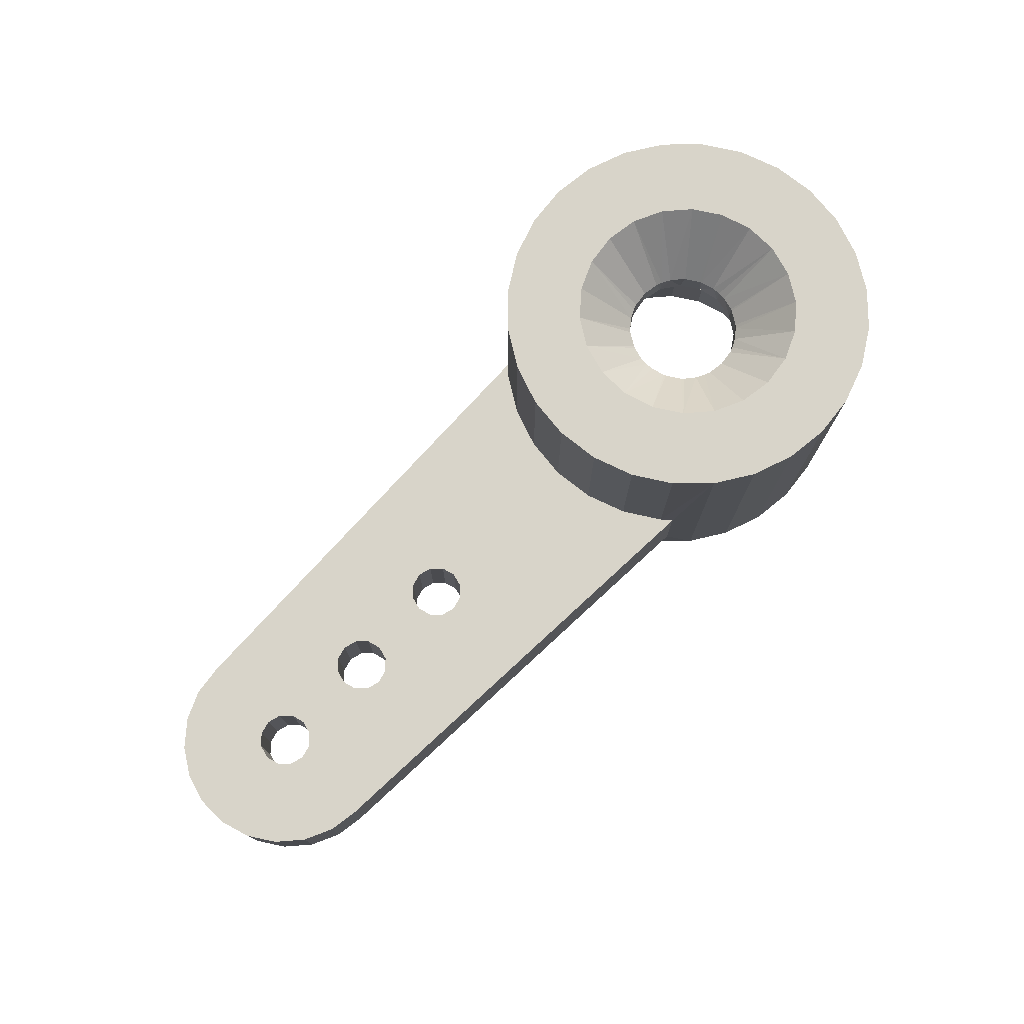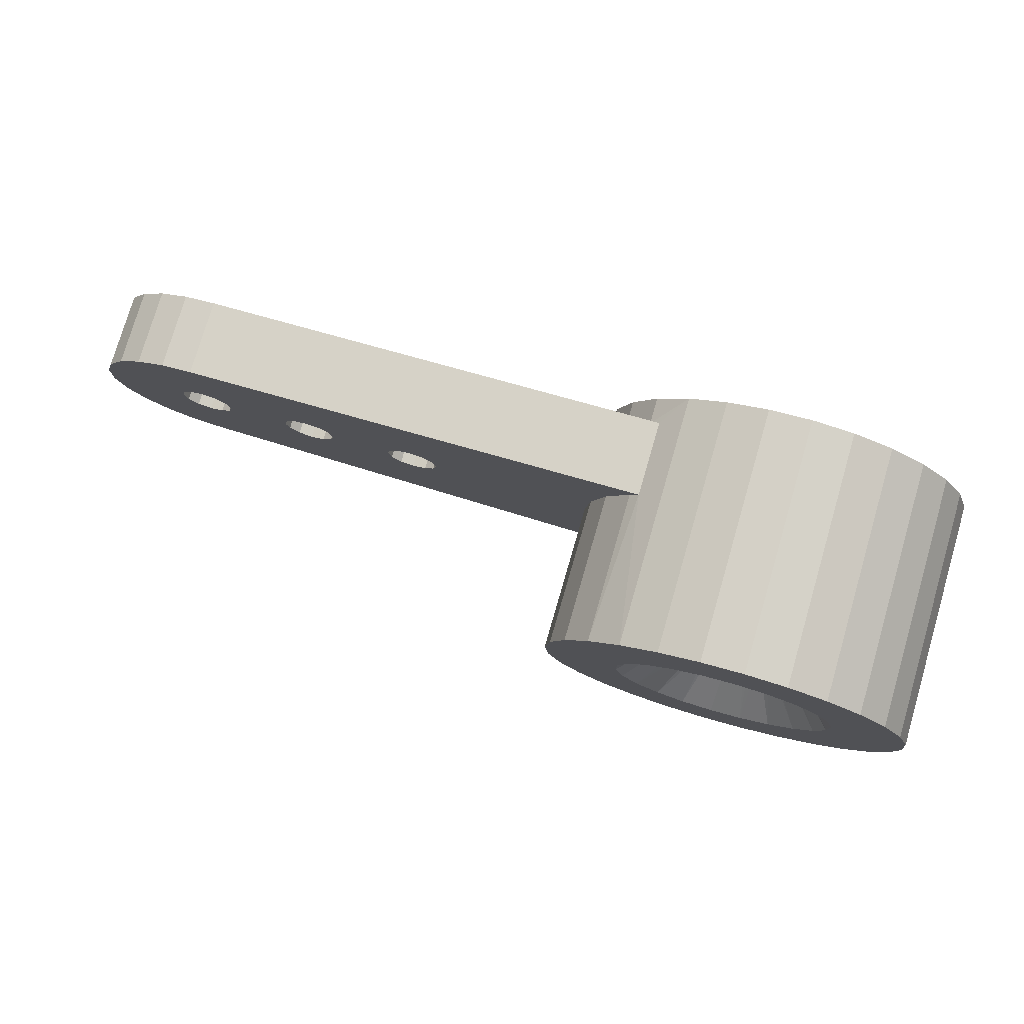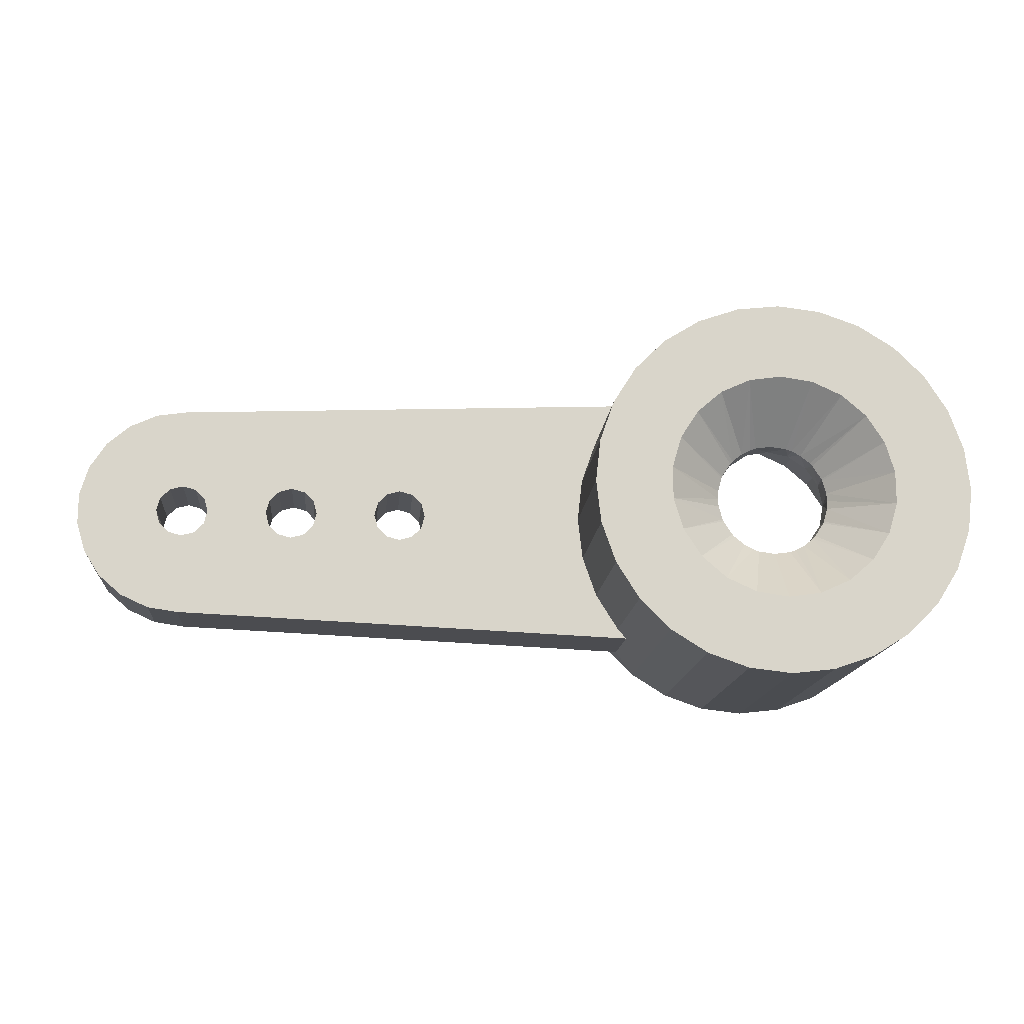
<metadata>
{"format":"obj","ext":"obj","renderer":"f3d","projection":"perspective","resolution":1024,"background":"white","views":[{"elev":75.7,"azim":134.7,"up":"+Y"},{"elev":77.7,"azim":-163.7,"up":"+Z"},{"elev":-15.0,"azim":175.1,"up":"+Z"}]}
</metadata>
<code>
o MOTORARM_RIGHT
v 0.001842 0.0005 -0.00169
v 0.001842 -0.0005 -0.00169
v 0.001559 -0.00085 -0.001955
v 0.001955 0.0005 -0.001559
v 0.001559 0.0025 -0.001955
v 0.001955 -0.00085 -0.001559
v 0.001955 0.0025 0.001559
v 0.002252 0.0005 0.001085
v 0.002252 0.0025 0.001085
v 0.002437 0.0005 0.000556
v 0.002437 0.0025 0.000556
v 0.0025 0.0005 0
v 0.0025 0.0025 0
v 0.002437 0.0005 -0.000556
v 0.002437 0.0025 -0.000556
v 0.002252 0.0005 -0.001085
v 0.002252 0.0025 -0.001085
v 0.001955 0.0025 -0.001559
v 0.001955 -0.0005 0.001559
v 0.001842 -0.0005 0.00169
v 0.001559 -0.00085 0.001955
v 0.001842 0.0005 0.00169
v 0.001955 -0.00085 0.001559
v 0.002252 -0.00085 0.001085
v 0.002252 -0.0005 0.001085
v 0.002437 -0.00085 0.000556
v 0.002437 -0.0005 0.000556
v 0.0025 -0.00085 0
v 0.0025 -0.0005 0
v 0.002437 -0.00085 -0.000556
v 0.002437 -0.0005 -0.000556
v 0.002252 -0.00085 -0.001085
v 0.002252 -0.0005 -0.001085
v 0.001955 -0.0005 -0.001559
v 0.001085 -0.00085 -0.002252
v 0.001085 0.0025 -0.002252
v 0.000556 -0.00085 -0.002437
v 0.000556 0.0025 -0.002437
v -0 -0.00085 -0.0025
v -0 0.0025 -0.0025
v -0.000556 -0.00085 -0.002437
v -0.000556 0.0025 -0.002437
v -0.001085 -0.00085 -0.002252
v -0.001085 0.0025 -0.002252
v -0.001559 -0.00085 -0.001955
v -0.001559 0.0025 -0.001955
v -0.001955 -0.00085 -0.001559
v -0.001955 0.0025 -0.001559
v -0.002252 -0.00085 -0.001085
v -0.002252 0.0025 -0.001085
v -0.002437 -0.00085 -0.000556
v -0.002437 0.0025 -0.000556
v -0.0025 -0.00085 0
v -0.0025 0.0025 0
v -0.002437 -0.00085 0.000556
v -0.002437 0.0025 0.000556
v -0.002252 -0.00085 0.001085
v -0.002252 0.0025 0.001085
v -0.001955 -0.00085 0.001559
v -0.001955 0.0025 0.001559
v -0.001559 -0.00085 0.001955
v -0.001559 0.0025 0.001955
v -0.001085 -0.00085 0.002252
v -0.001085 0.0025 0.002252
v -0.000556 -0.00085 0.002437
v -0.000556 0.0025 0.002437
v -0 -0.00085 0.0025
v -0 0.0025 0.0025
v 0.000556 -0.00085 0.002437
v 0.000556 0.0025 0.002437
v 0.001085 -0.00085 0.002252
v 0.001085 0.0025 0.002252
v 0.001559 0.0025 0.001955
v 0.001955 0.0005 0.001559
v -0.000811 -0.00085 -0.001262
v -0.000423 -0.00085 -0.001439
v -0 -0.00085 -0.0015
v 0.000423 -0.00085 -0.001439
v -0.001485 -0.00085 0.000213
v -0.001485 -0.00085 -0.000213
v -0.001364 -0.00085 -0.000623
v -0.001134 -0.00085 -0.000982
v 0.001485 -0.00085 -0.000213
v 0.001485 -0.00085 0.000213
v 0.001364 -0.00085 0.000623
v 0.001134 -0.00085 0.000982
v 0.000811 -0.00085 0.001262
v 0.000811 -0.00085 -0.001262
v 0.001134 -0.00085 -0.000982
v 0.001364 -0.00085 -0.000623
v -0.000423 -0.00085 0.001439
v -0.000811 -0.00085 0.001262
v -0.001134 -0.00085 0.000982
v -0.001364 -0.00085 0.000623
v 0.000423 -0.00085 0.001439
v -0 -0.00085 0.0015
v -0.000811 0.0025 0.001262
v -0.000423 0.0025 0.001439
v -0 0.0025 0.0015
v 0.000423 0.0025 0.001439
v -0.001485 0.0025 -0.000213
v -0.001485 0.0025 0.000213
v -0.001364 0.0025 0.000623
v -0.001134 0.0025 0.000982
v -0.000423 0.0025 -0.001439
v -0.000811 0.0025 -0.001262
v -0.001134 0.0025 -0.000982
v -0.001364 0.0025 -0.000623
v 0.000811 0.0025 -0.001262
v 0.000423 0.0025 -0.001439
v -0 0.0025 -0.0015
v 0.001485 0.0025 0.000213
v 0.001485 0.0025 -0.000213
v 0.001364 0.0025 -0.000623
v 0.001134 0.0025 -0.000982
v 0.000811 0.0025 0.001262
v 0.001134 0.0025 0.000982
v 0.001364 0.0025 0.000623
v 0.008 0.0005 0.00035
v 0.006803 0.0005 0.000175
v 0.006675 0.0005 0.000303
v 0.008303 0.0005 -0.000175
v 0.00835 0.0005 0
v 0.00941 0.0005 -0.000203
v 0.00941 0.0005 0.000203
v 0.008303 0.0005 0.000175
v 0.009296 0.0005 0.000592
v 0.004697 0.0005 -0.000175
v 0.004825 0.0005 -0.000303
v 0.008 0.0005 -0.001425
v 0.007697 0.0005 -0.000175
v 0.009077 0.0005 0.000933
v 0.008175 0.0005 0.000303
v 0.00877 0.0005 0.001199
v 0.006197 0.0005 -0.000175
v 0.006325 0.0005 -0.000303
v 0.0065 0.0005 -0.00035
v 0.008401 0.0005 0.001367
v 0.008 0.0005 0.001425
v 0.007825 0.0005 -0.000303
v 0.008 0.0005 -0.00035
v 0.008401 0.0005 -0.001367
v 0.008175 0.0005 -0.000303
v 0.009296 0.0005 -0.000592
v 0.009077 0.0005 -0.000933
v 0.00877 0.0005 -0.001199
v 0.00465 0.0005 0
v 0.004697 0.0005 0.000175
v 0.004825 0.0005 0.000303
v 0.0065 0.0005 0.00035
v 0.006325 0.0005 0.000303
v 0.005 0.0005 0.00035
v 0.005175 0.0005 0.000303
v 0.006197 0.0005 0.000175
v 0.007825 0.0005 0.000303
v 0.007697 0.0005 0.000175
v 0.00685 0.0005 0
v 0.00765 0.0005 0
v 0.006803 0.0005 -0.000175
v 0.006675 0.0005 -0.000303
v 0.005 0.0005 -0.00035
v 0.005175 0.0005 -0.000303
v 0.005303 0.0005 -0.000175
v 0.00615 0.0005 0
v 0.00535 0.0005 0
v 0.005303 0.0005 0.000175
v 0.005 -0.0005 -0.00035
v 0.008 -0.0005 -0.001425
v 0.008 -0.0005 -0.00035
v 0.006803 -0.0005 -0.000175
v 0.006675 -0.0005 -0.000303
v 0.00877 -0.0005 -0.001199
v 0.009077 -0.0005 -0.000933
v 0.008175 -0.0005 -0.000303
v 0.008303 -0.0005 -0.000175
v 0.004697 -0.0005 0.000175
v 0.004825 -0.0005 0.000303
v 0.008401 -0.0005 -0.001367
v 0.006197 -0.0005 0.000175
v 0.006325 -0.0005 0.000303
v 0.0065 -0.0005 -0.00035
v 0.006325 -0.0005 -0.000303
v 0.006197 -0.0005 -0.000175
v 0.00535 -0.0005 0
v 0.005303 -0.0005 -0.000175
v 0.005175 -0.0005 -0.000303
v 0.008 -0.0005 0.001425
v 0.009296 -0.0005 -0.000592
v 0.00941 -0.0005 -0.000203
v 0.00835 -0.0005 0
v 0.00941 -0.0005 0.000203
v 0.008303 -0.0005 0.000175
v 0.00465 -0.0005 0
v 0.004697 -0.0005 -0.000175
v 0.00615 -0.0005 0
v 0.005175 -0.0005 0.000303
v 0.005303 -0.0005 0.000175
v 0.007825 -0.0005 -0.000303
v 0.007697 -0.0005 -0.000175
v 0.00685 -0.0005 0
v 0.00765 -0.0005 0
v 0.006803 -0.0005 0.000175
v 0.007697 -0.0005 0.000175
v 0.007825 -0.0005 0.000303
v 0.004825 -0.0005 -0.000303
v 0.0065 -0.0005 0.00035
v 0.006675 -0.0005 0.000303
v 0.008401 -0.0005 0.001367
v 0.00877 -0.0005 0.001199
v 0.008 -0.0005 0.00035
v 0.008175 -0.0005 0.000303
v 0.009077 -0.0005 0.000933
v 0.009296 -0.0005 0.000592
v 0.005 -0.0005 0.00035
v -0 0.0015 -0.0015
v 0.000423 0.0015 -0.001439
v 0.000811 0.0015 -0.001262
v 0.001134 0.0015 -0.000982
v 0.001364 0.0015 -0.000623
v 0.001485 0.0015 -0.000213
v 0.001485 0.0015 0.000213
v 0.001364 0.0015 0.000623
v 0.001134 0.0015 0.000982
v 0.000811 0.0015 0.001262
v 0.000423 0.0015 0.001439
v -0 0.0015 0.0015
v -0.000423 0.0015 0.001439
v -0.000811 0.0015 0.001262
v -0.001134 0.0015 0.000982
v -0.001364 0.0015 0.000623
v -0.001485 0.0015 0.000213
v -0.001485 0.0015 -0.000213
v -0.001364 0.0015 -0.000623
v -0.001134 0.0015 -0.000982
v -0.000811 0.0015 -0.001262
v -0.000423 0.0015 -0.001439
v -0.00053 0.0015 -0.00053
v -0.000287 0.0015 -0.000693
v -0 0.0015 -0.00075
v 0.000287 0.0015 -0.000693
v -0.000693 0.0015 0.000287
v -0.00075 0.0015 0
v -0.000693 0.0015 -0.000287
v 0.00053 0.0015 -0.00053
v 0.000693 0.0015 -0.000287
v -0.000287 0.0015 0.000693
v -0.00053 0.0015 0.00053
v 0.00053 0.0015 0.00053
v 0.000287 0.0015 0.000693
v -0 0.0015 0.00075
v 0.00075 0.0015 0
v 0.000693 0.0015 0.000287
v -0.000287 0.00175 0.000693
v -0.000405 0.00175 0.000631
v -0.00053 0.00175 0.00053
v -0.000567 0.00175 0.000491
v -0.000682 0.00175 0.000312
v -0.000693 0.00175 0.000287
v -0.000742 0.00175 0.000107
v -0.00075 0.00175 0
v -0.000742 0.00175 -0.000107
v -0.000693 0.00175 -0.000287
v -0.000682 0.00175 -0.000312
v -0.000567 0.00175 -0.000491
v -0.00053 0.00175 -0.00053
v -0.000405 0.00175 -0.000631
v -0.000287 0.00175 -0.000693
v -0.000211 0.00175 -0.00072
v -0 0.00175 -0.00075
v 0.000211 0.00175 -0.00072
v 0.000287 0.00175 -0.000693
v 0.000405 0.00175 -0.000631
v 0.00053 0.00175 -0.00053
v 0.000567 0.00175 -0.000491
v 0.000682 0.00175 -0.000312
v 0.000693 0.00175 -0.000287
v 0.000742 0.00175 -0.000107
v 0.00075 0.00175 0
v 0.000742 0.00175 0.000107
v 0.000693 0.00175 0.000287
v 0.000682 0.00175 0.000312
v 0.000567 0.00175 0.000491
v 0.00053 0.00175 0.00053
v 0.000405 0.00175 0.000631
v 0.000287 0.00175 0.000693
v 0.000211 0.00175 0.00072
v -0 0.00175 0.00075
v -0.000211 0.00175 0.00072
f 1 2 3
f 4 1 5
f 3 2 6
f 7 8 9
f 9 8 10
f 9 10 11
f 11 10 12
f 11 12 13
f 13 12 14
f 13 14 15
f 15 14 16
f 15 16 17
f 17 16 4
f 17 4 18
f 18 4 5
f 19 20 21
f 21 20 22
f 21 23 19
f 19 23 24
f 19 24 25
f 25 24 26
f 25 26 27
f 27 26 28
f 27 28 29
f 29 28 30
f 29 30 31
f 31 30 32
f 31 32 33
f 33 32 6
f 33 6 34
f 34 6 2
f 1 3 5
f 5 3 35
f 5 35 36
f 36 35 37
f 36 37 38
f 38 37 39
f 38 39 40
f 40 39 41
f 40 41 42
f 42 41 43
f 42 43 44
f 44 43 45
f 44 45 46
f 46 45 47
f 46 47 48
f 48 47 49
f 48 49 50
f 50 49 51
f 50 51 52
f 52 51 53
f 52 53 54
f 54 53 55
f 54 55 56
f 56 55 57
f 56 57 58
f 58 57 59
f 58 59 60
f 60 59 61
f 60 61 62
f 62 61 63
f 62 63 64
f 64 63 65
f 64 65 66
f 66 65 67
f 66 67 68
f 68 67 69
f 68 69 70
f 70 69 71
f 70 71 72
f 72 71 21
f 72 21 73
f 73 21 22
f 73 22 7
f 7 22 74
f 7 74 8
f 75 43 76
f 76 43 41
f 76 41 77
f 77 41 39
f 77 39 78
f 79 53 80
f 80 53 51
f 80 51 81
f 81 51 49
f 81 49 82
f 82 49 47
f 82 47 75
f 75 47 45
f 75 45 43
f 83 28 84
f 84 28 26
f 84 26 85
f 85 26 24
f 85 24 86
f 86 24 23
f 86 23 87
f 39 37 78
f 78 37 35
f 78 35 88
f 88 35 3
f 88 3 89
f 89 3 6
f 89 6 90
f 90 6 32
f 90 32 83
f 83 32 30
f 83 30 28
f 91 63 92
f 92 63 61
f 92 61 93
f 93 61 59
f 93 59 94
f 94 59 57
f 94 57 79
f 79 57 55
f 79 55 53
f 23 21 87
f 87 21 71
f 87 71 95
f 95 71 69
f 95 69 96
f 96 69 67
f 96 67 91
f 91 67 65
f 91 65 63
f 97 64 98
f 98 64 66
f 98 66 99
f 99 66 68
f 99 68 100
f 101 54 102
f 102 54 56
f 102 56 103
f 103 56 58
f 103 58 104
f 104 58 60
f 104 60 97
f 97 60 62
f 97 62 64
f 105 44 106
f 106 44 46
f 106 46 107
f 107 46 48
f 107 48 108
f 108 48 50
f 108 50 101
f 101 50 52
f 101 52 54
f 109 36 110
f 110 36 38
f 110 38 111
f 111 38 40
f 111 40 105
f 105 40 42
f 105 42 44
f 112 13 113
f 113 13 15
f 113 15 114
f 114 15 17
f 114 17 115
f 115 17 18
f 115 18 109
f 109 18 5
f 109 5 36
f 68 70 100
f 100 70 72
f 100 72 116
f 116 72 73
f 116 73 117
f 117 73 7
f 117 7 118
f 118 7 9
f 118 9 112
f 112 9 11
f 112 11 13
f 119 120 121
f 122 123 124
f 124 123 125
f 125 123 126
f 125 126 127
f 1 128 129
f 130 1 131
f 127 126 132
f 132 126 133
f 132 133 134
f 135 136 1
f 1 136 137
f 1 137 131
f 134 133 138
f 138 133 119
f 138 119 139
f 131 140 130
f 130 140 141
f 130 141 142
f 142 141 143
f 124 144 122
f 122 144 145
f 122 145 143
f 143 145 146
f 143 146 142
f 128 14 147
f 147 14 12
f 147 12 148
f 148 12 10
f 148 10 8
f 8 74 148
f 148 74 22
f 148 22 149
f 1 4 128
f 128 4 16
f 128 16 14
f 119 121 139
f 139 121 150
f 139 150 151
f 149 22 152
f 152 22 139
f 152 139 153
f 153 139 151
f 153 151 154
f 119 155 120
f 120 155 156
f 120 156 157
f 157 156 158
f 157 158 159
f 159 158 131
f 159 131 160
f 160 131 137
f 129 161 1
f 1 161 162
f 1 162 135
f 135 162 163
f 135 163 164
f 164 163 165
f 164 165 154
f 154 165 166
f 154 166 153
f 167 2 168
f 169 170 171
f 172 173 174
f 174 173 175
f 176 177 20
f 172 174 178
f 178 174 169
f 178 169 168
f 179 180 20
f 169 171 168
f 168 171 181
f 168 181 182
f 183 184 182
f 182 184 185
f 182 185 168
f 168 185 186
f 168 186 167
f 20 180 187
f 173 188 175
f 175 188 189
f 175 189 190
f 190 189 191
f 190 191 192
f 176 27 193
f 193 27 29
f 193 29 194
f 194 29 31
f 194 31 33
f 195 196 183
f 183 196 197
f 183 197 184
f 169 198 170
f 170 198 199
f 170 199 200
f 200 199 201
f 200 201 202
f 202 201 203
f 202 203 204
f 167 205 2
f 2 205 194
f 2 194 34
f 34 194 33
f 20 19 176
f 176 19 25
f 176 25 27
f 180 206 187
f 187 206 207
f 187 207 208
f 208 207 202
f 208 202 209
f 209 202 204
f 204 210 209
f 209 210 211
f 209 211 212
f 212 211 192
f 212 192 213
f 213 192 191
f 177 214 20
f 20 214 196
f 20 196 179
f 179 196 195
f 139 22 187
f 187 22 20
f 139 187 208
f 139 208 138
f 138 208 209
f 138 209 134
f 134 209 212
f 134 212 132
f 132 212 213
f 132 213 127
f 127 213 191
f 127 191 125
f 125 191 189
f 125 189 124
f 124 189 188
f 124 188 144
f 144 188 173
f 144 173 145
f 145 173 172
f 145 172 146
f 146 172 178
f 146 178 142
f 142 178 168
f 142 168 130
f 1 130 2
f 2 130 168
f 141 169 143
f 143 169 174
f 143 174 122
f 122 174 175
f 122 175 123
f 123 175 190
f 123 190 126
f 126 190 192
f 126 192 133
f 133 192 211
f 133 211 119
f 119 211 210
f 119 210 155
f 155 210 204
f 155 204 156
f 156 204 203
f 156 203 158
f 158 203 201
f 158 201 131
f 131 201 199
f 131 199 140
f 140 199 198
f 140 198 141
f 141 198 169
f 137 181 160
f 160 181 171
f 160 171 159
f 159 171 170
f 159 170 157
f 157 170 200
f 157 200 120
f 120 200 202
f 120 202 121
f 121 202 207
f 121 207 150
f 150 207 206
f 150 206 151
f 151 206 180
f 151 180 154
f 154 180 179
f 154 179 164
f 164 179 195
f 164 195 135
f 135 195 183
f 135 183 136
f 136 183 182
f 136 182 137
f 137 182 181
f 161 167 162
f 162 167 186
f 162 186 163
f 163 186 185
f 163 185 165
f 165 185 184
f 165 184 166
f 166 184 197
f 166 197 153
f 153 197 196
f 153 196 152
f 152 196 214
f 152 214 149
f 149 214 177
f 149 177 148
f 148 177 176
f 148 176 147
f 147 176 193
f 147 193 128
f 128 193 194
f 128 194 129
f 129 194 205
f 129 205 161
f 161 205 167
f 215 77 216
f 216 77 78
f 216 78 217
f 217 78 88
f 217 88 218
f 218 88 89
f 218 89 219
f 219 89 90
f 219 90 220
f 220 90 83
f 220 83 221
f 221 83 84
f 221 84 222
f 222 84 85
f 222 85 223
f 223 85 86
f 223 86 224
f 224 86 87
f 224 87 225
f 225 87 95
f 225 95 226
f 226 95 96
f 226 96 227
f 227 96 91
f 227 91 228
f 228 91 92
f 228 92 229
f 229 92 93
f 229 93 230
f 230 93 94
f 230 94 231
f 231 94 79
f 231 79 232
f 232 79 80
f 232 80 233
f 233 80 81
f 233 81 234
f 234 81 82
f 234 82 235
f 235 82 75
f 235 75 236
f 236 75 76
f 236 76 215
f 215 76 77
f 237 235 238
f 238 235 236
f 238 236 239
f 239 236 215
f 239 215 240
f 241 231 242
f 242 231 232
f 242 232 243
f 243 232 233
f 243 233 237
f 237 233 234
f 237 234 235
f 215 216 240
f 240 216 217
f 240 217 244
f 244 217 218
f 244 218 245
f 246 228 247
f 247 228 229
f 247 229 241
f 241 229 230
f 241 230 231
f 248 224 249
f 249 224 225
f 249 225 250
f 250 225 226
f 250 226 246
f 246 226 227
f 246 227 228
f 218 219 245
f 245 219 220
f 245 220 251
f 251 220 221
f 251 221 252
f 252 221 222
f 252 222 248
f 248 222 223
f 248 223 224
f 98 253 97
f 97 253 254
f 97 254 104
f 254 255 104
f 104 255 256
f 104 256 103
f 256 257 103
f 103 257 258
f 103 258 102
f 102 258 259
f 102 259 101
f 259 260 101
f 101 260 261
f 101 261 108
f 261 262 108
f 108 262 263
f 108 263 107
f 263 264 107
f 107 264 265
f 107 265 106
f 106 265 266
f 106 266 105
f 266 267 105
f 105 267 268
f 105 268 111
f 111 268 269
f 111 269 110
f 269 270 110
f 110 270 271
f 110 271 109
f 109 271 272
f 109 272 115
f 272 273 115
f 115 273 274
f 115 274 114
f 274 275 114
f 114 275 276
f 114 276 113
f 276 277 113
f 113 277 278
f 113 278 112
f 112 278 279
f 112 279 118
f 279 280 118
f 118 280 281
f 118 281 117
f 281 282 117
f 117 282 283
f 117 283 116
f 116 283 284
f 116 284 100
f 284 285 100
f 100 285 286
f 100 286 99
f 99 286 287
f 99 287 98
f 98 287 288
f 98 288 253
f 286 249 250
f 283 248 284
f 284 248 249
f 284 249 285
f 285 249 286
f 283 282 248
f 248 282 281
f 248 281 252
f 281 280 252
f 252 280 279
f 252 279 251
f 276 245 277
f 277 245 251
f 277 251 278
f 278 251 279
f 276 275 245
f 245 275 274
f 245 274 244
f 274 273 244
f 244 273 272
f 244 272 240
f 272 271 240
f 240 271 270
f 240 270 239
f 270 269 239
f 239 269 268
f 239 268 238
f 265 237 266
f 266 237 238
f 266 238 267
f 267 238 268
f 265 264 237
f 237 264 263
f 237 263 243
f 263 262 243
f 243 262 261
f 243 261 242
f 258 241 259
f 259 241 242
f 259 242 260
f 260 242 261
f 258 257 241
f 241 257 256
f 241 256 247
f 256 255 247
f 247 255 254
f 247 254 246
f 254 253 246
f 246 253 288
f 246 288 250
f 250 288 287
f 250 287 286

</code>
